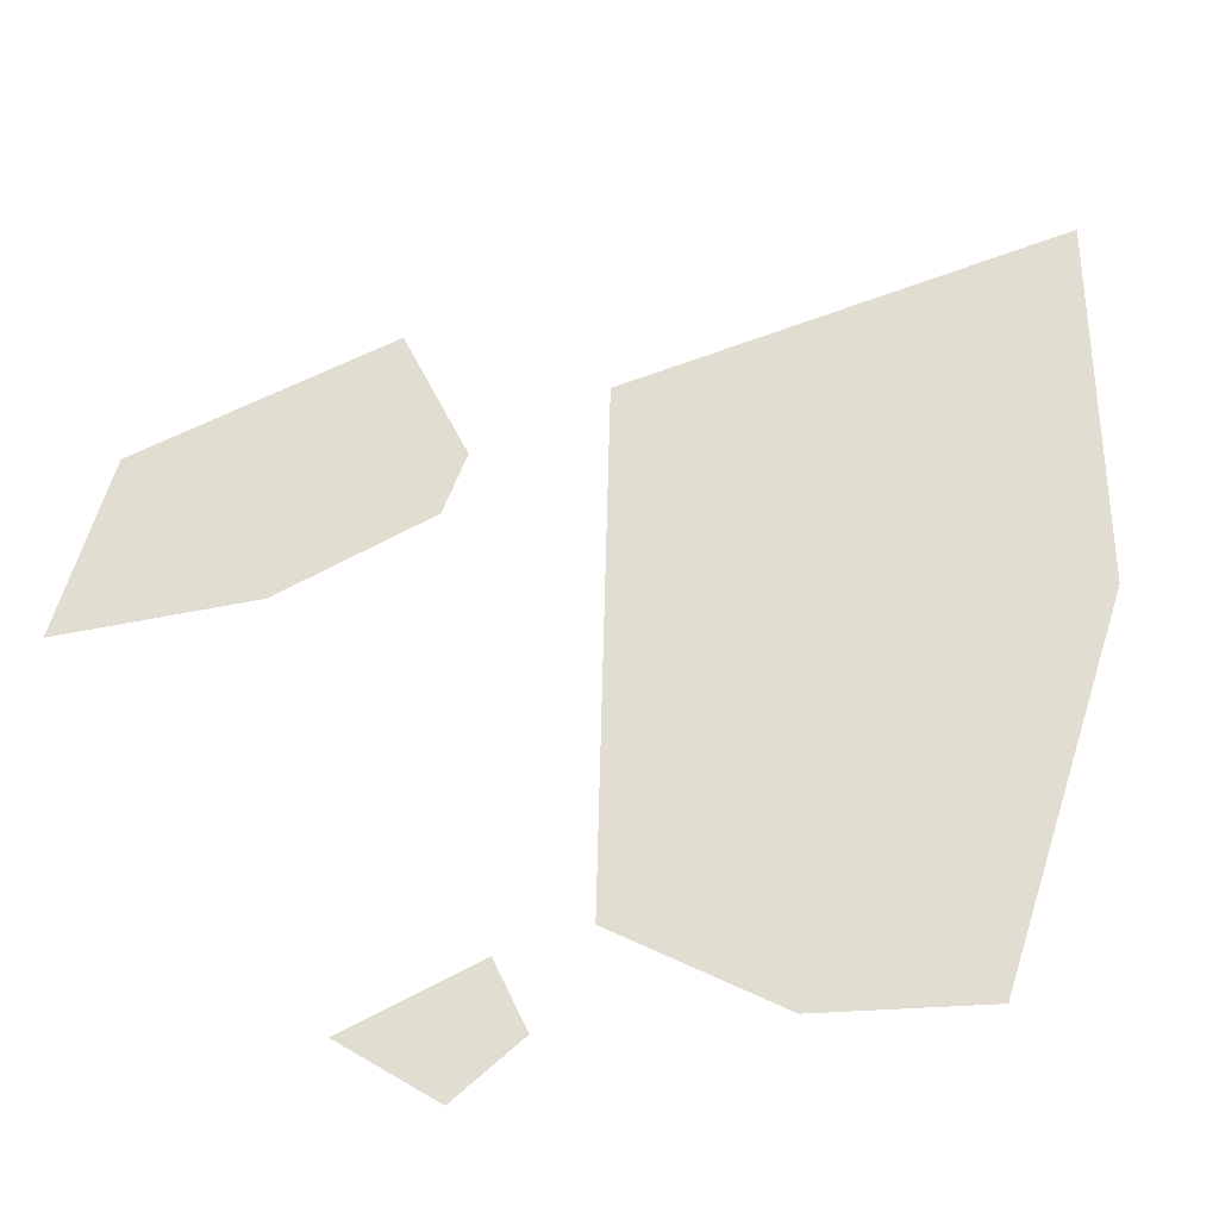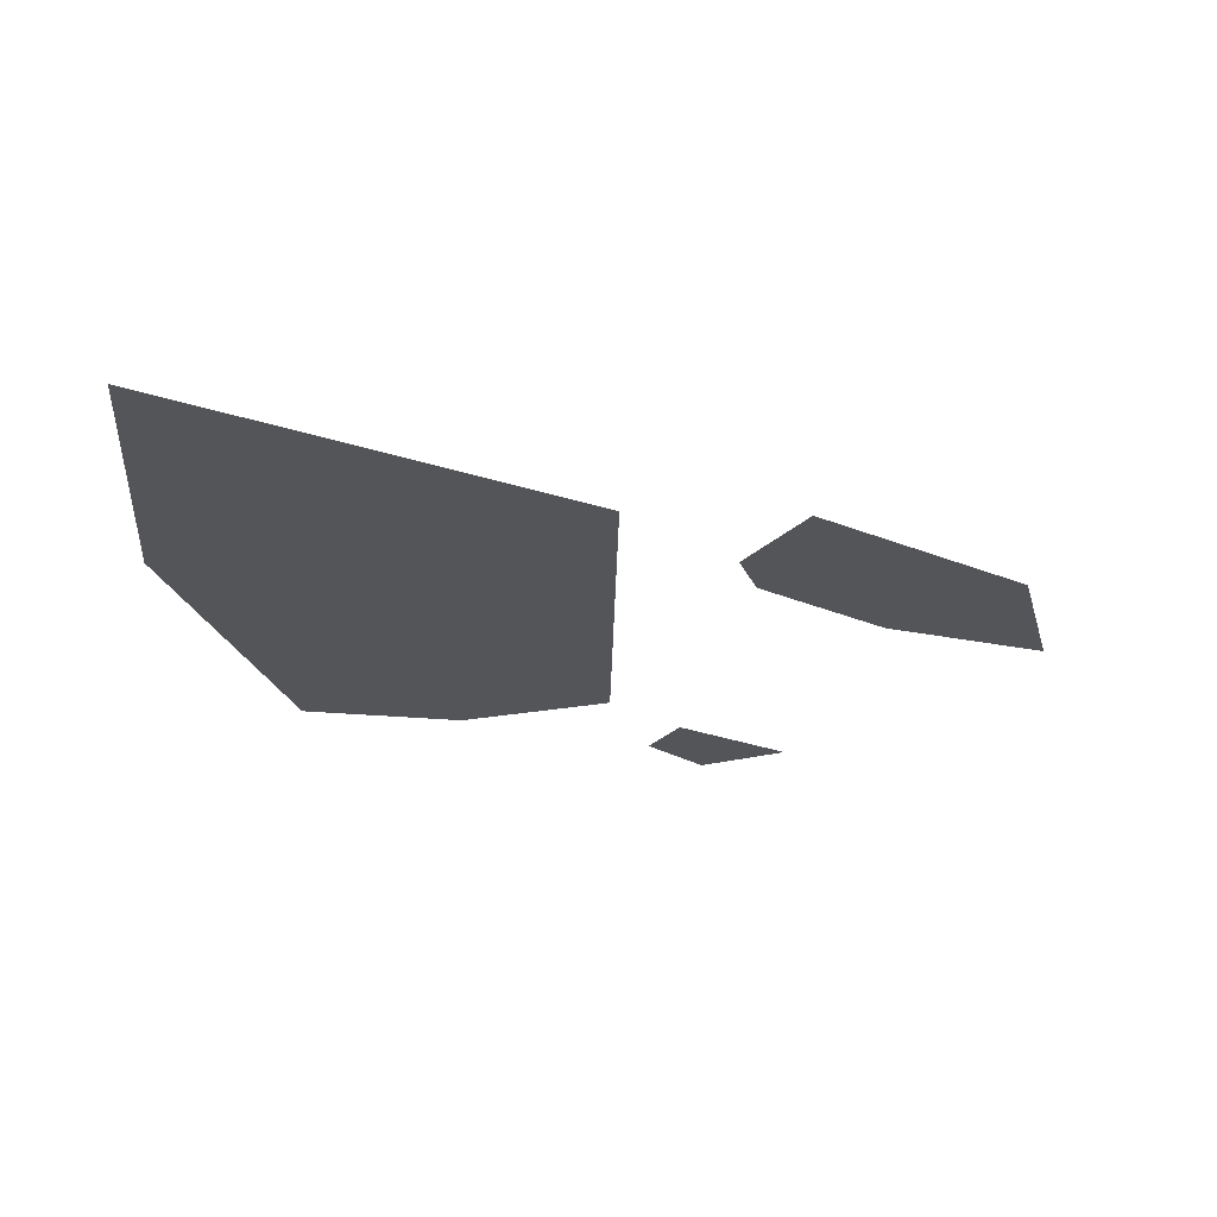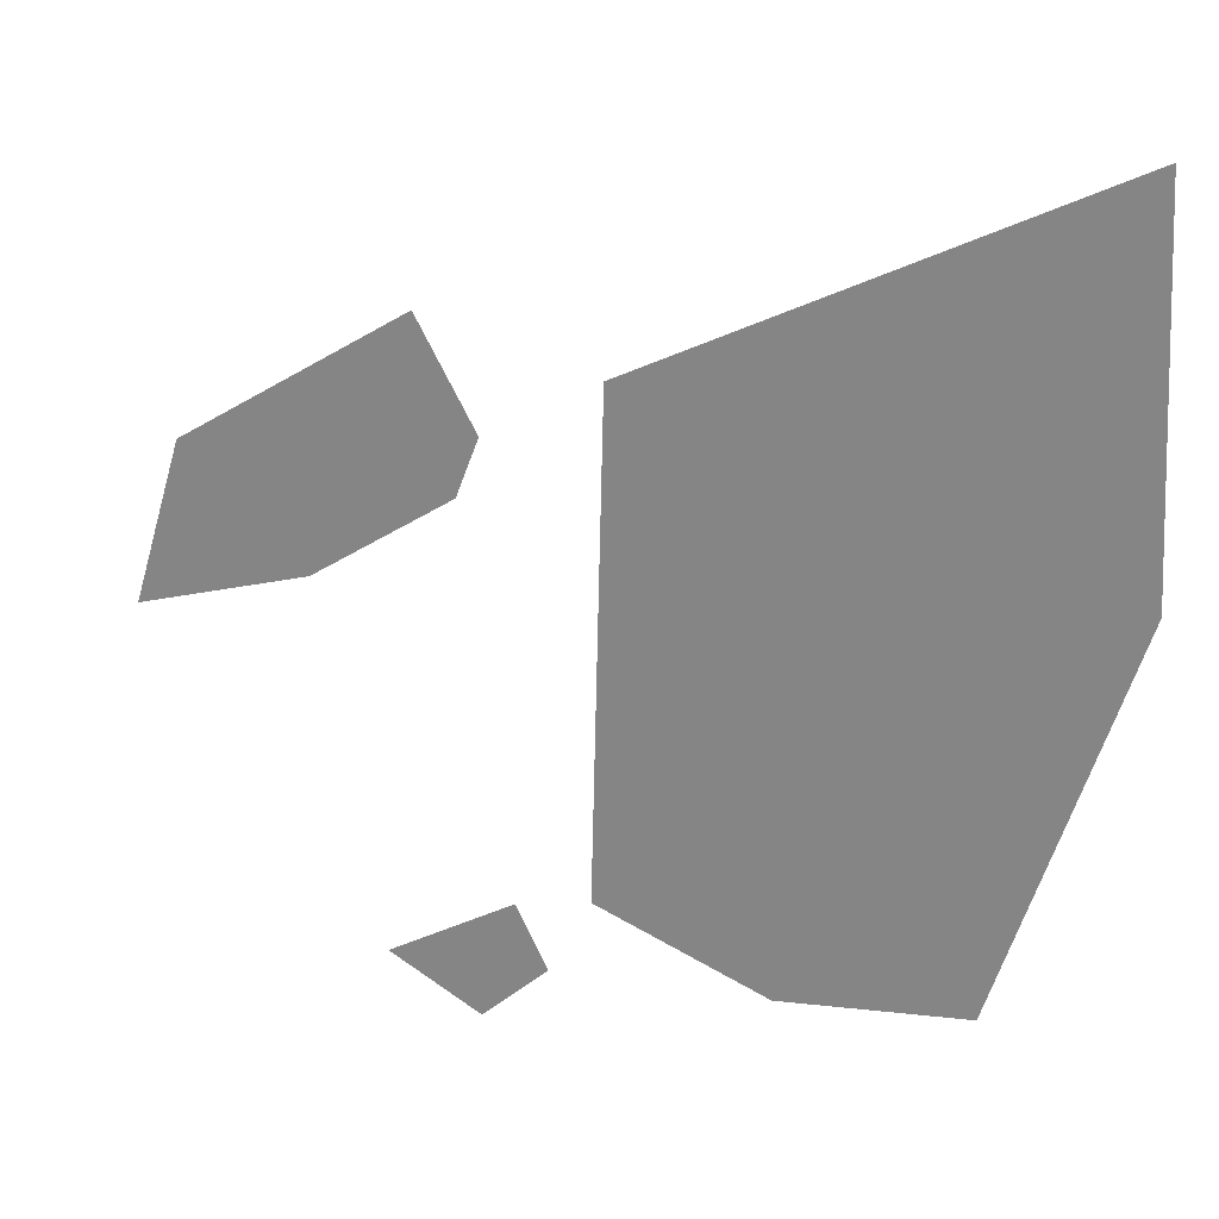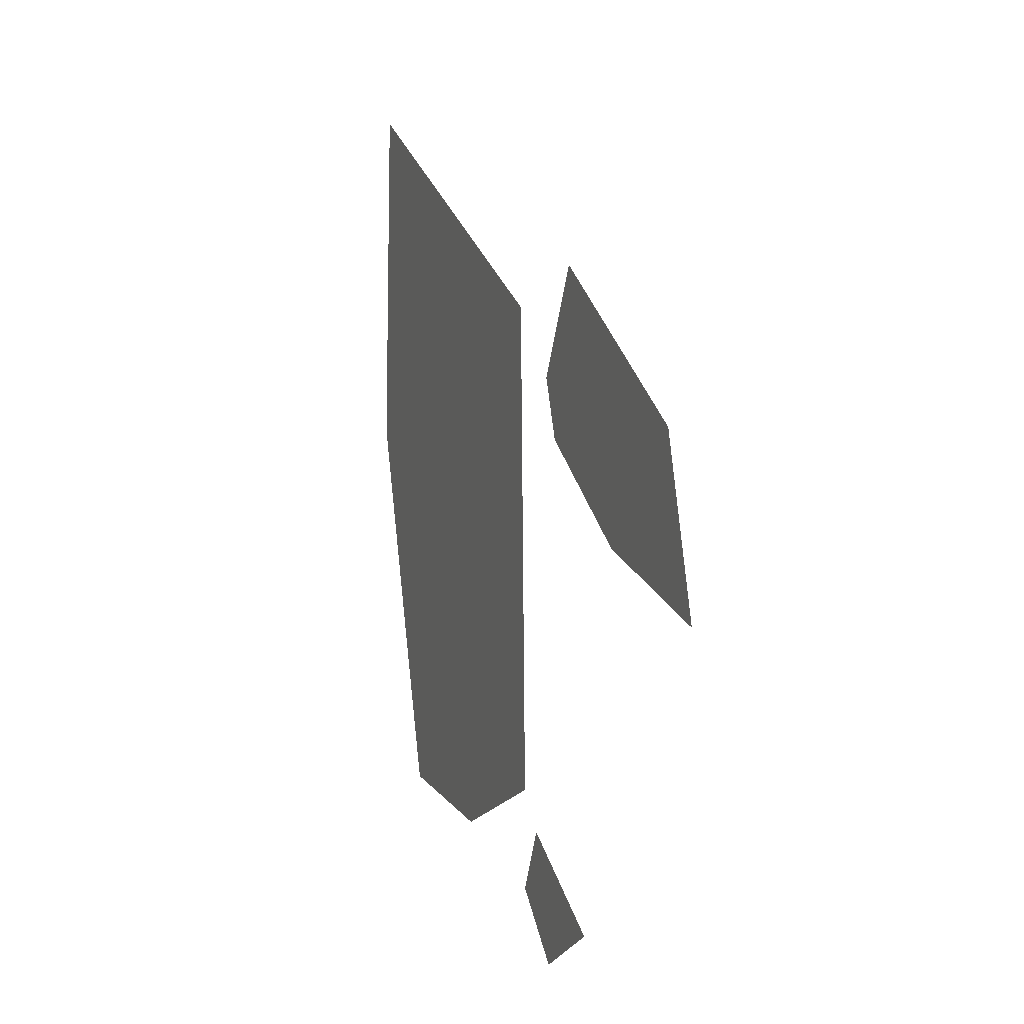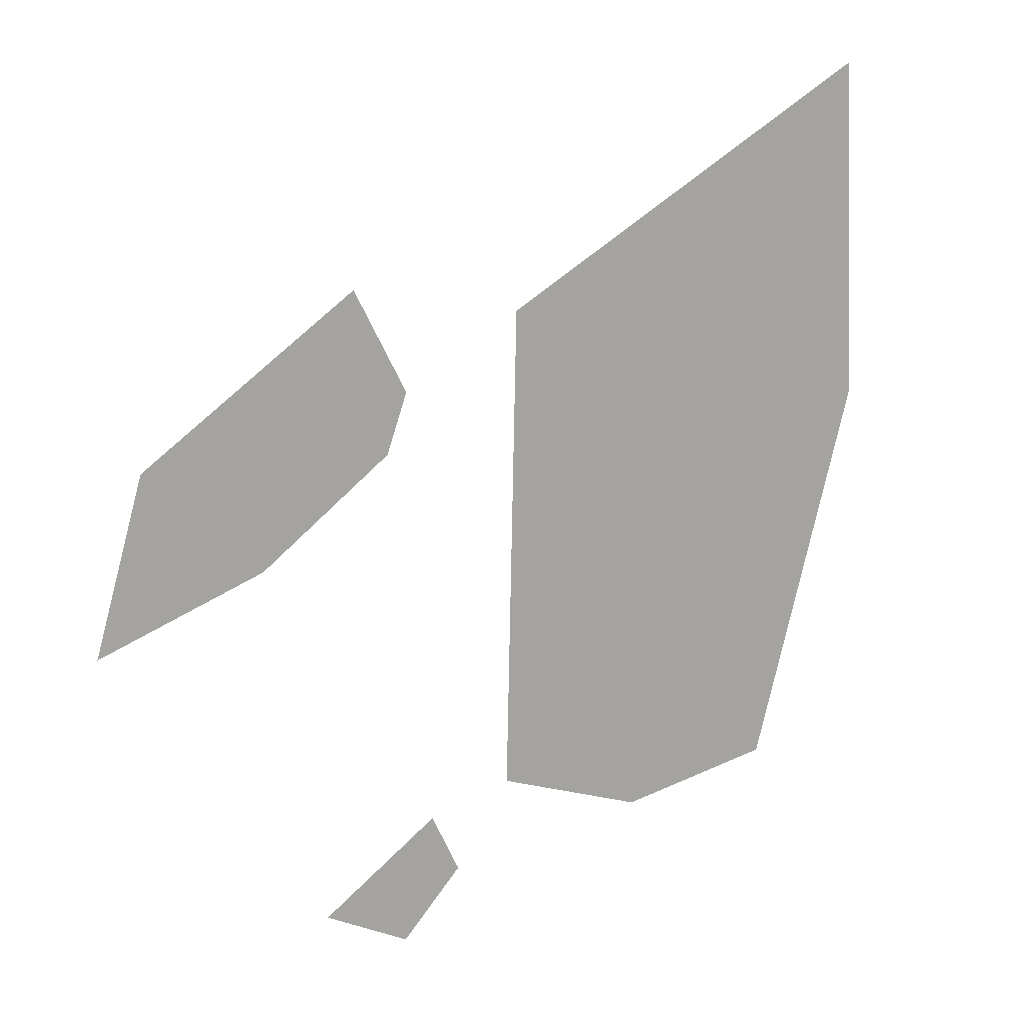
<metadata>
{"format":"obj","ext":"obj","renderer":"f3d","projection":"perspective","resolution":1024,"background":"white","views":[{"elev":-23.0,"azim":-14.5,"up":"+Y"},{"elev":-24.3,"azim":177.5,"up":"+Z"},{"elev":23.2,"azim":21.7,"up":"+Y"},{"elev":3.3,"azim":-109.7,"up":"+Y"},{"elev":13.6,"azim":-37.8,"up":"+Y"}]}
</metadata>
<code>
g back_geo
v -0.6668 0.3745 -0.1163
v -0.5922 0.6167 -0.1163
v -0.4067 0.4526 -0.1163
v -0.2496 0.8302 -0.1163
v -0.1958 0.5903 -0.1163
v -0.1622 0.6765 -0.1163
v -0.1225 0.02699 -0.1163
v -0.07553 -0.06355 -0.1163
v -0.1737 -0.1536 -0.1163
v -0.3113 -0.08272 -0.1163
v 0.7011 0.5809 -0.09
v 0.3533 0.4506 -0.09
v 0.6766 1.109 -0.09
v 0.5131 0.006291 -0.09
v 0.01504 0.7792 -0.09
v 0.2455 -0.0244 -0.09
v -0.003203 0.0667 -0.09
g back_geo_0
f 3 2 1
f 3 4 2
f 5 4 3
f 6 4 5
f 9 8 7
f 10 9 7
f 13 12 11
f 14 11 12
f 12 13 15
f 14 12 16
f 17 12 15
f 16 12 17

</code>
